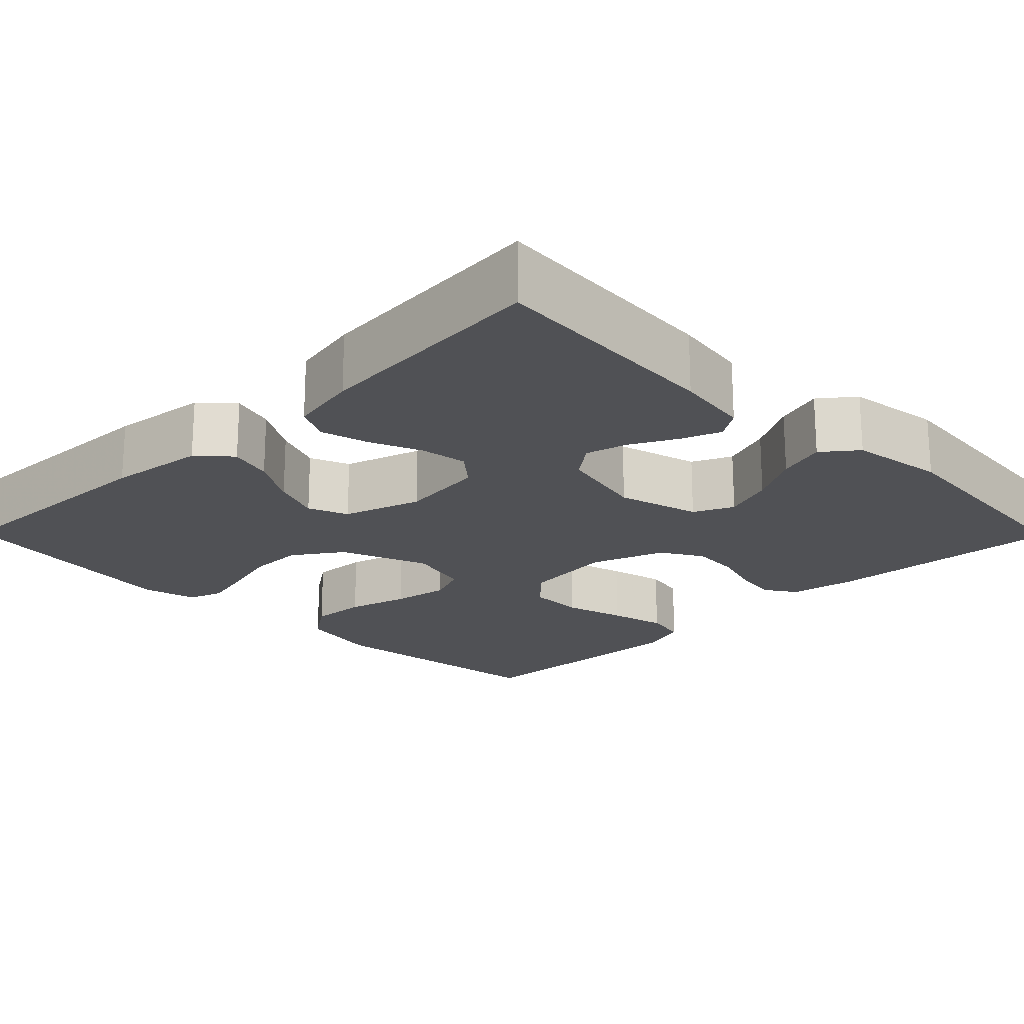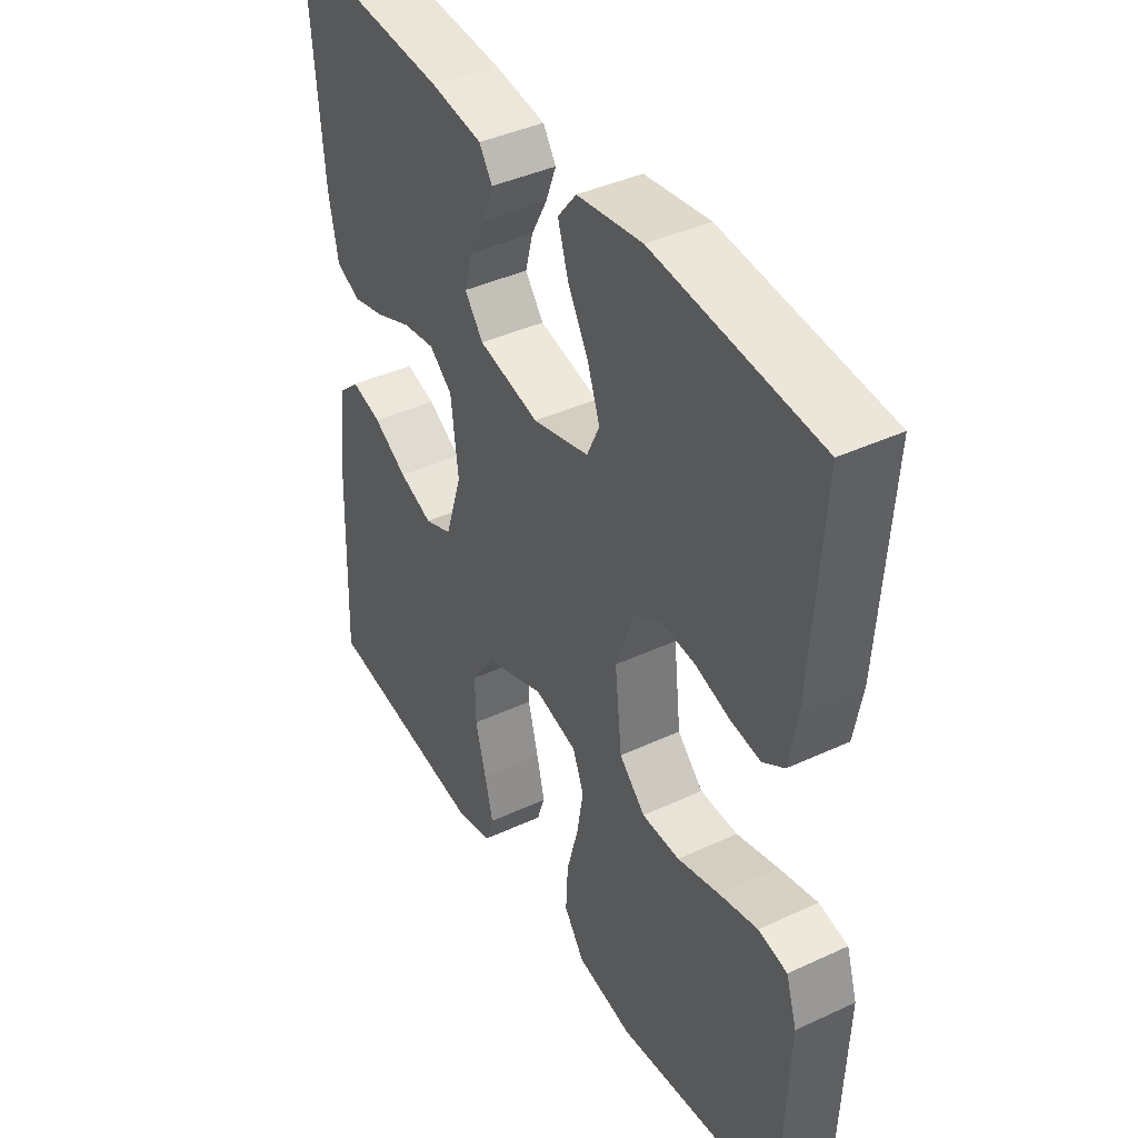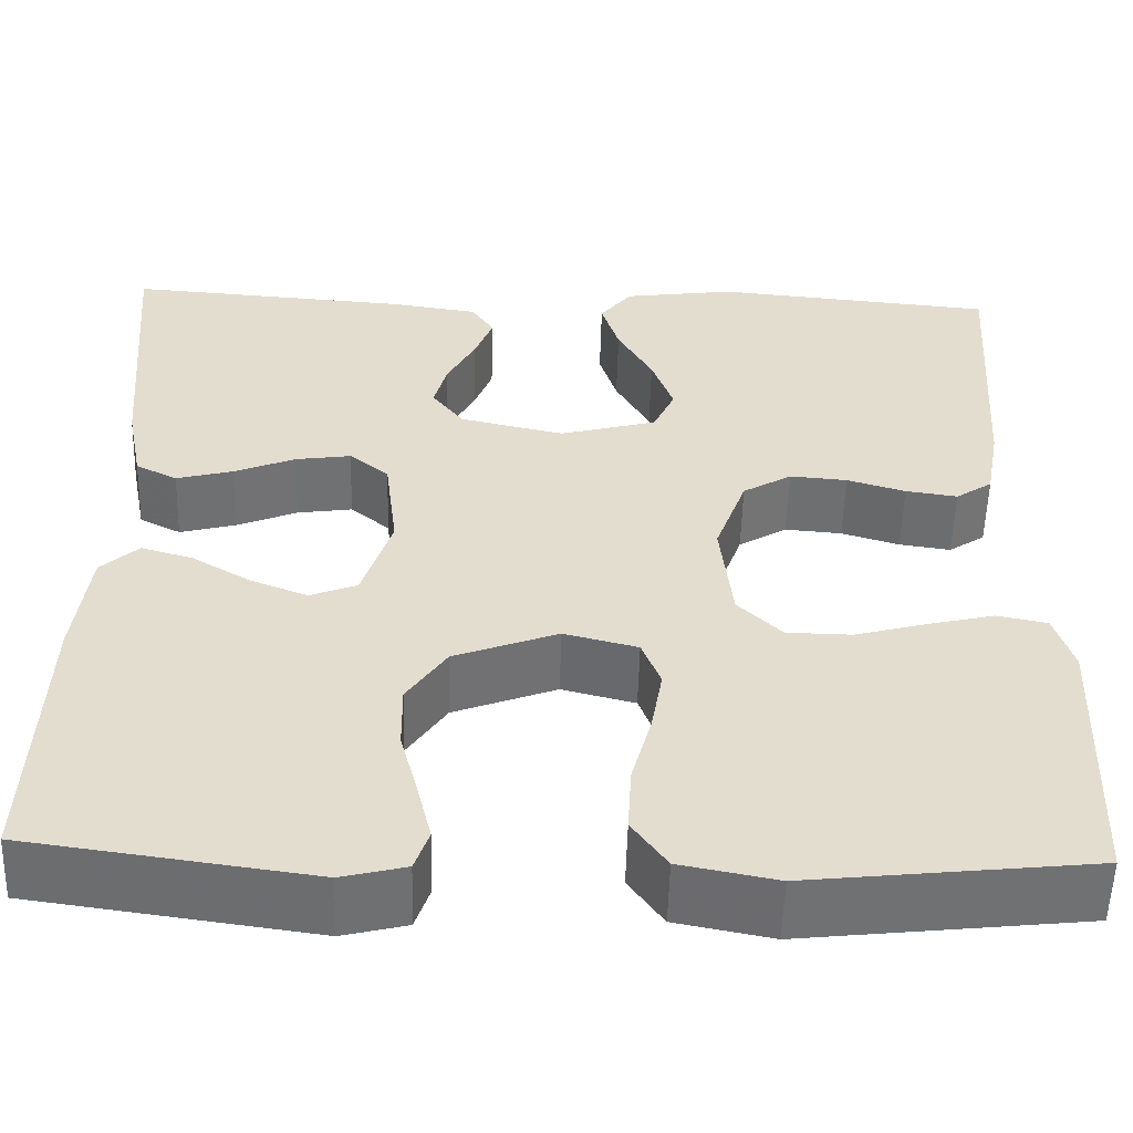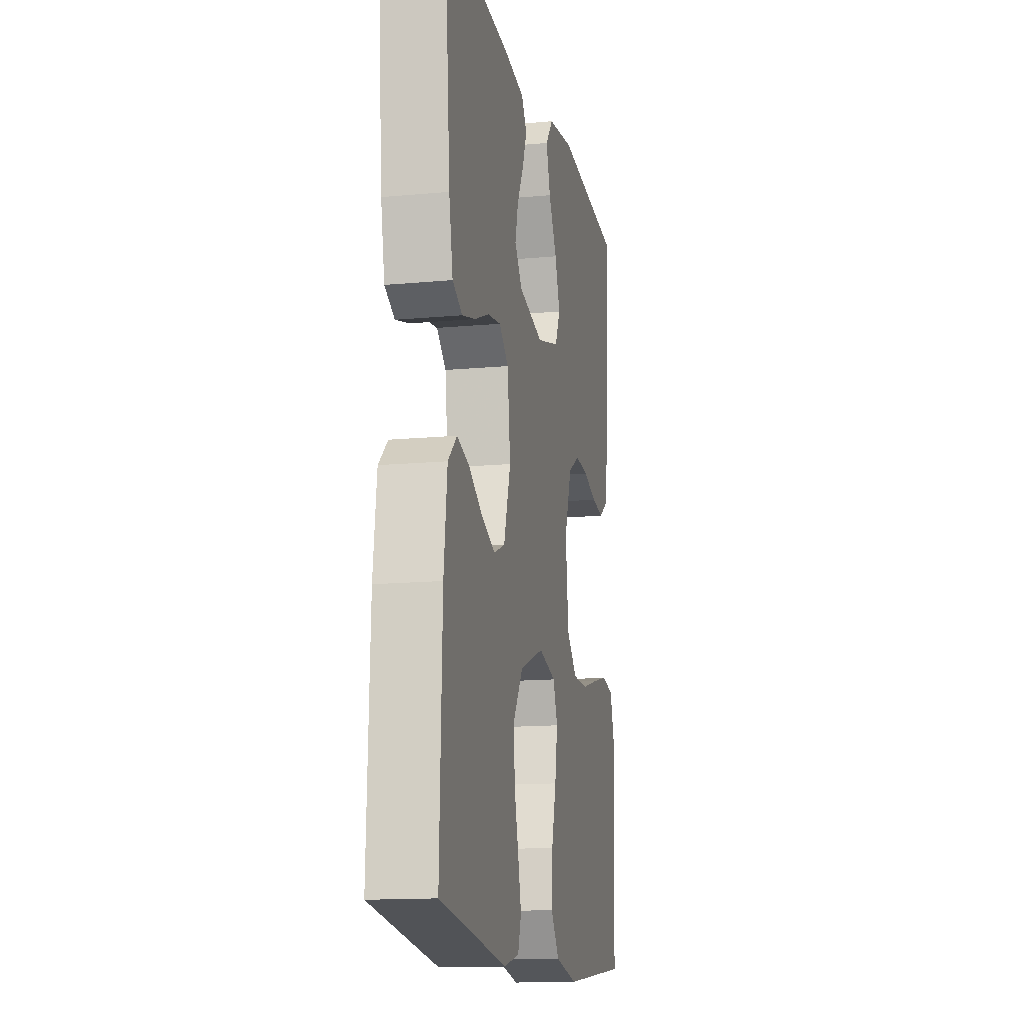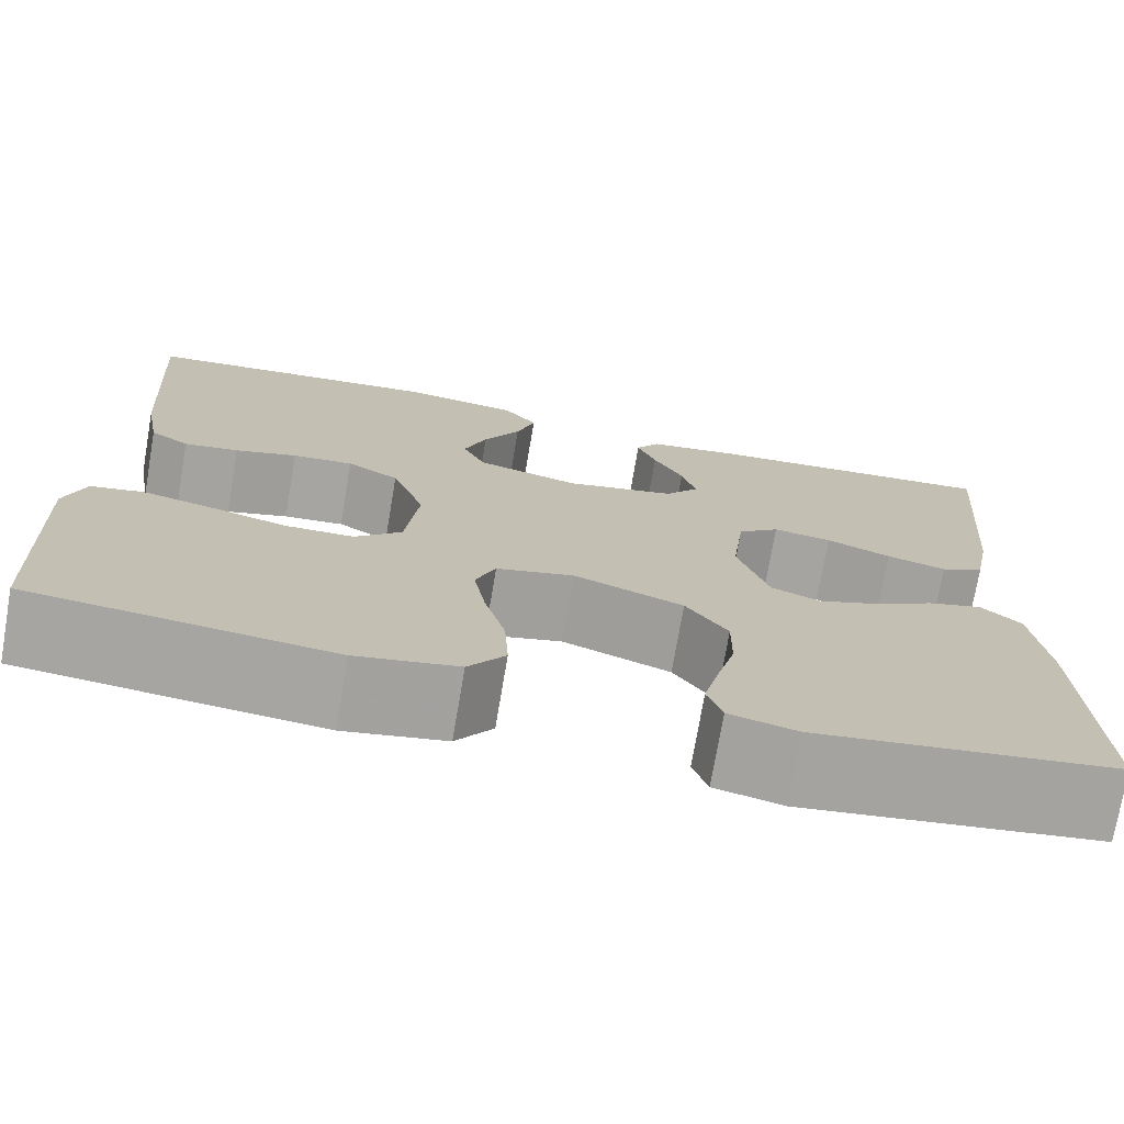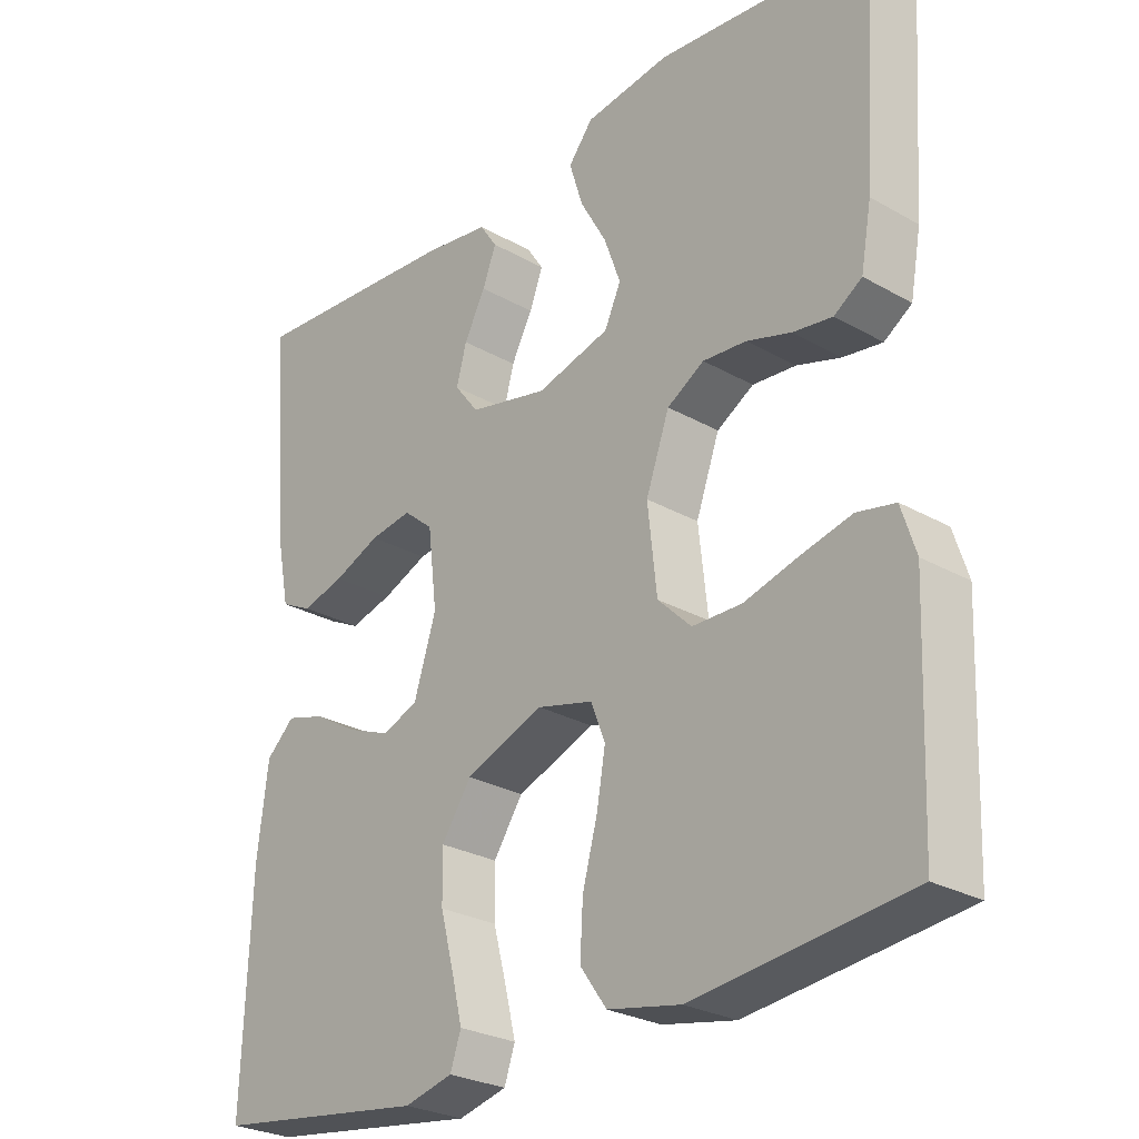
<metadata>
{"format":"obj","ext":"obj","renderer":"f3d","projection":"perspective","resolution":1024,"background":"white","views":[{"elev":-20.2,"azim":-45.4,"up":"+Y"},{"elev":41.0,"azim":60.5,"up":"+Z"},{"elev":-54.9,"azim":-1.6,"up":"+Z"},{"elev":-14.3,"azim":-78.4,"up":"+Z"},{"elev":-74.0,"azim":170.3,"up":"+Z"},{"elev":-27.0,"azim":48.6,"up":"+Z"}]}
</metadata>
<code>
v 0.5 0.07 -0.5
v 0.2 0.07 -0.534
v 0.098 0.07 -0.514
v 0.061 0.07 -0.462
v 0.065 0.07 -0.391
v 0.086 0.07 -0.314
v 0.098 0.07 -0.244
v 0.078 0.07 -0.193
v 0 0.07 -0.173
v -0.11 0.07 -0.215
v -0.152 0.07 -0.277
v -0.151 0.07 -0.347
v -0.132 0.07 -0.419
v -0.117 0.07 -0.481
v -0.132 0.07 -0.525
v -0.2 0.07 -0.542
v -0.5 0.07 -0.5
v -0.489 0.07 -0.2
v -0.474 0.07 -0.078
v -0.434 0.07 -0.041
v -0.379 0.07 -0.057
v -0.317 0.07 -0.094
v -0.256 0.07 -0.118
v -0.206 0.07 -0.098
v -0.175 0.07 0
v -0.188 0.07 0.108
v -0.23 0.07 0.143
v -0.289 0.07 0.134
v -0.354 0.07 0.107
v -0.414 0.07 0.091
v -0.458 0.07 0.113
v -0.475 0.07 0.2
v -0.5 0.07 0.5
v -0.2 0.07 0.478
v -0.106 0.07 0.464
v -0.082 0.07 0.428
v -0.101 0.07 0.378
v -0.131 0.07 0.321
v -0.145 0.07 0.268
v -0.111 0.07 0.224
v 0 0.07 0.199
v 0.103 0.07 0.227
v 0.126 0.07 0.277
v 0.103 0.07 0.341
v 0.066 0.07 0.407
v 0.047 0.07 0.468
v 0.081 0.07 0.511
v 0.2 0.07 0.528
v 0.5 0.07 0.5
v 0.48 0.07 0.2
v 0.465 0.07 0.117
v 0.426 0.07 0.091
v 0.371 0.07 0.099
v 0.309 0.07 0.118
v 0.248 0.07 0.123
v 0.196 0.07 0.092
v 0.163 0.07 0
v 0.176 0.07 -0.117
v 0.223 0.07 -0.163
v 0.292 0.07 -0.164
v 0.368 0.07 -0.143
v 0.439 0.07 -0.126
v 0.492 0.07 -0.137
v 0.512 0.07 -0.2
v 0.5 0 -0.5
v 0.2 0 -0.534
v 0.098 0 -0.514
v 0.061 0 -0.462
v 0.065 0 -0.391
v 0.086 0 -0.314
v 0.098 0 -0.244
v 0.078 0 -0.193
v 0 0 -0.173
v -0.11 0 -0.215
v -0.152 0 -0.277
v -0.151 0 -0.347
v -0.132 0 -0.419
v -0.117 0 -0.481
v -0.132 0 -0.525
v -0.2 0 -0.542
v -0.5 0 -0.5
v -0.489 0 -0.2
v -0.474 0 -0.078
v -0.434 0 -0.041
v -0.379 0 -0.057
v -0.317 0 -0.094
v -0.256 0 -0.118
v -0.206 0 -0.098
v -0.175 0 0
v -0.188 0 0.108
v -0.23 0 0.143
v -0.289 0 0.134
v -0.354 0 0.107
v -0.414 0 0.091
v -0.458 0 0.113
v -0.475 0 0.2
v -0.5 0 0.5
v -0.2 0 0.478
v -0.106 0 0.464
v -0.082 0 0.428
v -0.101 0 0.378
v -0.131 0 0.321
v -0.145 0 0.268
v -0.111 0 0.224
v 0 0 0.199
v 0.103 0 0.227
v 0.126 0 0.277
v 0.103 0 0.341
v 0.066 0 0.407
v 0.047 0 0.468
v 0.081 0 0.511
v 0.2 0 0.528
v 0.5 0 0.5
v 0.48 0 0.2
v 0.465 0 0.117
v 0.426 0 0.091
v 0.371 0 0.099
v 0.309 0 0.118
v 0.248 0 0.123
v 0.196 0 0.092
v 0.163 0 0
v 0.176 0 -0.117
v 0.223 0 -0.163
v 0.292 0 -0.164
v 0.368 0 -0.143
v 0.439 0 -0.126
v 0.492 0 -0.137
v 0.512 0 -0.2
f 60 61 62 63
f 60 63 64 1
f 51 52 53 54
f 51 54 55
f 50 51 55
f 49 50 55
f 48 49 55 56
f 44 45 46 47
f 43 44 47 48
f 35 36 37 38
f 35 38 39
f 34 35 39
f 33 34 39
f 32 33 39 40
f 28 29 30 31
f 27 28 31 32
f 19 20 21 22
f 19 22 23
f 18 19 23
f 17 18 23
f 16 17 23 24
f 12 13 14 15
f 12 15 16 24
f 3 4 5 6
f 3 6 7
f 2 3 7
f 59 60 1 2
f 58 59 2 7
f 57 58 7 8
f 43 48 56 57
f 42 43 57 8
f 41 42 8 9
f 27 32 40 41
f 26 27 41
f 25 26 41 9
f 11 12 24 25
f 10 11 25
f 9 10 25
f 127 126 125 124
f 65 128 127 124
f 118 117 116 115
f 119 118 115
f 119 115 114
f 119 114 113
f 120 119 113 112
f 111 110 109 108
f 112 111 108 107
f 102 101 100 99
f 103 102 99
f 103 99 98
f 103 98 97
f 104 103 97 96
f 95 94 93 92
f 96 95 92 91
f 86 85 84 83
f 87 86 83
f 87 83 82
f 87 82 81
f 88 87 81 80
f 79 78 77 76
f 88 80 79 76
f 70 69 68 67
f 71 70 67
f 71 67 66
f 66 65 124 123
f 71 66 123 122
f 72 71 122 121
f 121 120 112 107
f 72 121 107 106
f 73 72 106 105
f 105 104 96 91
f 105 91 90
f 73 105 90 89
f 89 88 76 75
f 89 75 74
f 89 74 73
f 1 65 66 2
f 2 66 67 3
f 3 67 68 4
f 4 68 69 5
f 5 69 70 6
f 6 70 71 7
f 7 71 72 8
f 8 72 73 9
f 9 73 74 10
f 10 74 75 11
f 11 75 76 12
f 12 76 77 13
f 13 77 78 14
f 14 78 79 15
f 15 79 80 16
f 16 80 81 17
f 17 81 82 18
f 18 82 83 19
f 19 83 84 20
f 20 84 85 21
f 21 85 86 22
f 22 86 87 23
f 23 87 88 24
f 24 88 89 25
f 25 89 90 26
f 26 90 91 27
f 27 91 92 28
f 28 92 93 29
f 29 93 94 30
f 30 94 95 31
f 31 95 96 32
f 32 96 97 33
f 33 97 98 34
f 34 98 99 35
f 35 99 100 36
f 36 100 101 37
f 37 101 102 38
f 38 102 103 39
f 39 103 104 40
f 40 104 105 41
f 41 105 106 42
f 42 106 107 43
f 43 107 108 44
f 44 108 109 45
f 45 109 110 46
f 46 110 111 47
f 47 111 112 48
f 48 112 113 49
f 49 113 114 50
f 50 114 115 51
f 51 115 116 52
f 52 116 117 53
f 53 117 118 54
f 54 118 119 55
f 55 119 120 56
f 56 120 121 57
f 57 121 122 58
f 58 122 123 59
f 59 123 124 60
f 60 124 125 61
f 61 125 126 62
f 62 126 127 63
f 63 127 128 64
f 64 128 65 1

</code>
